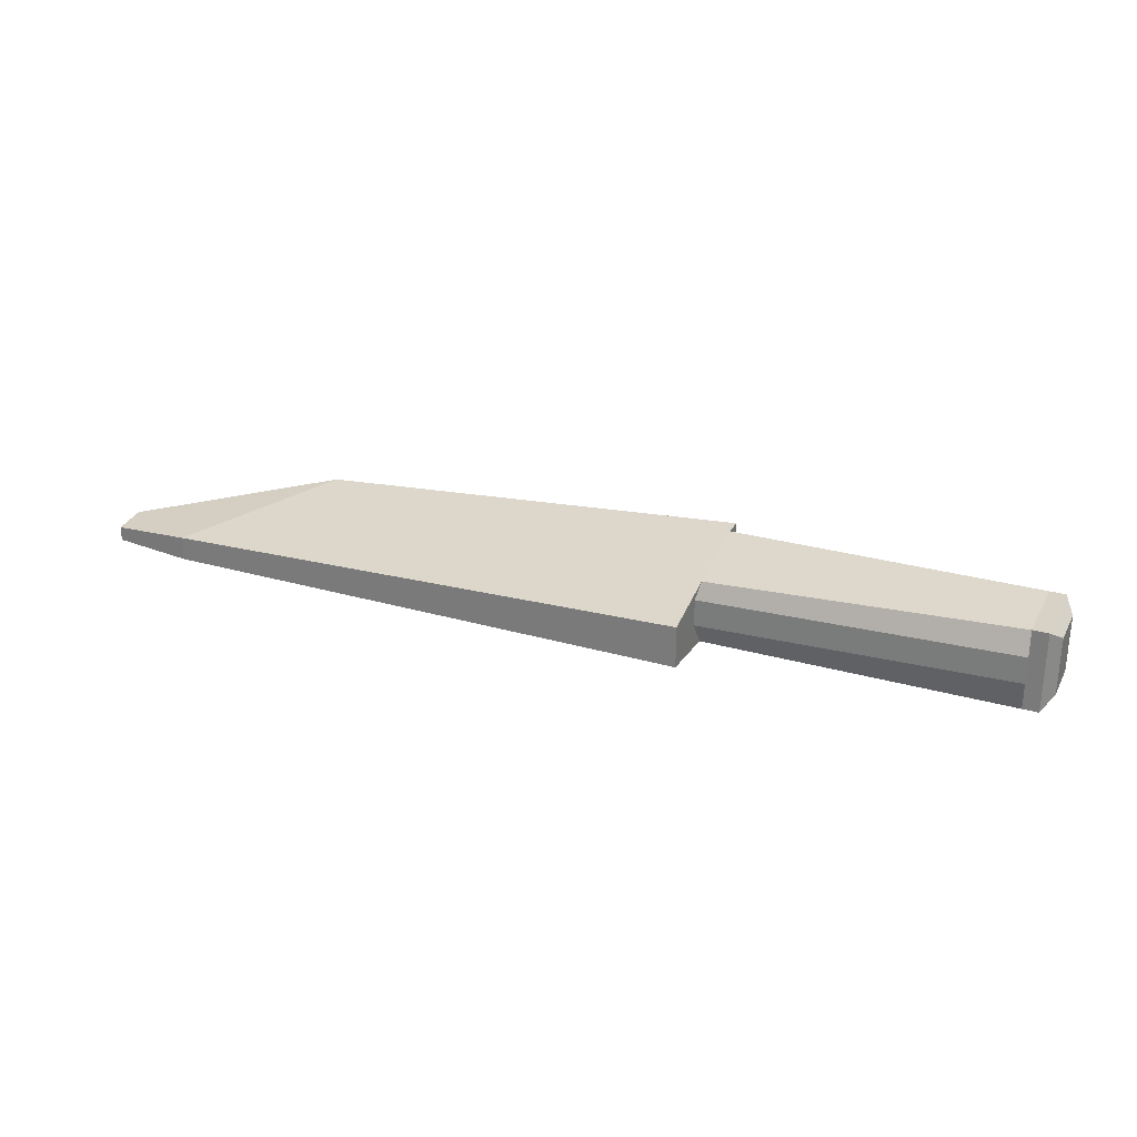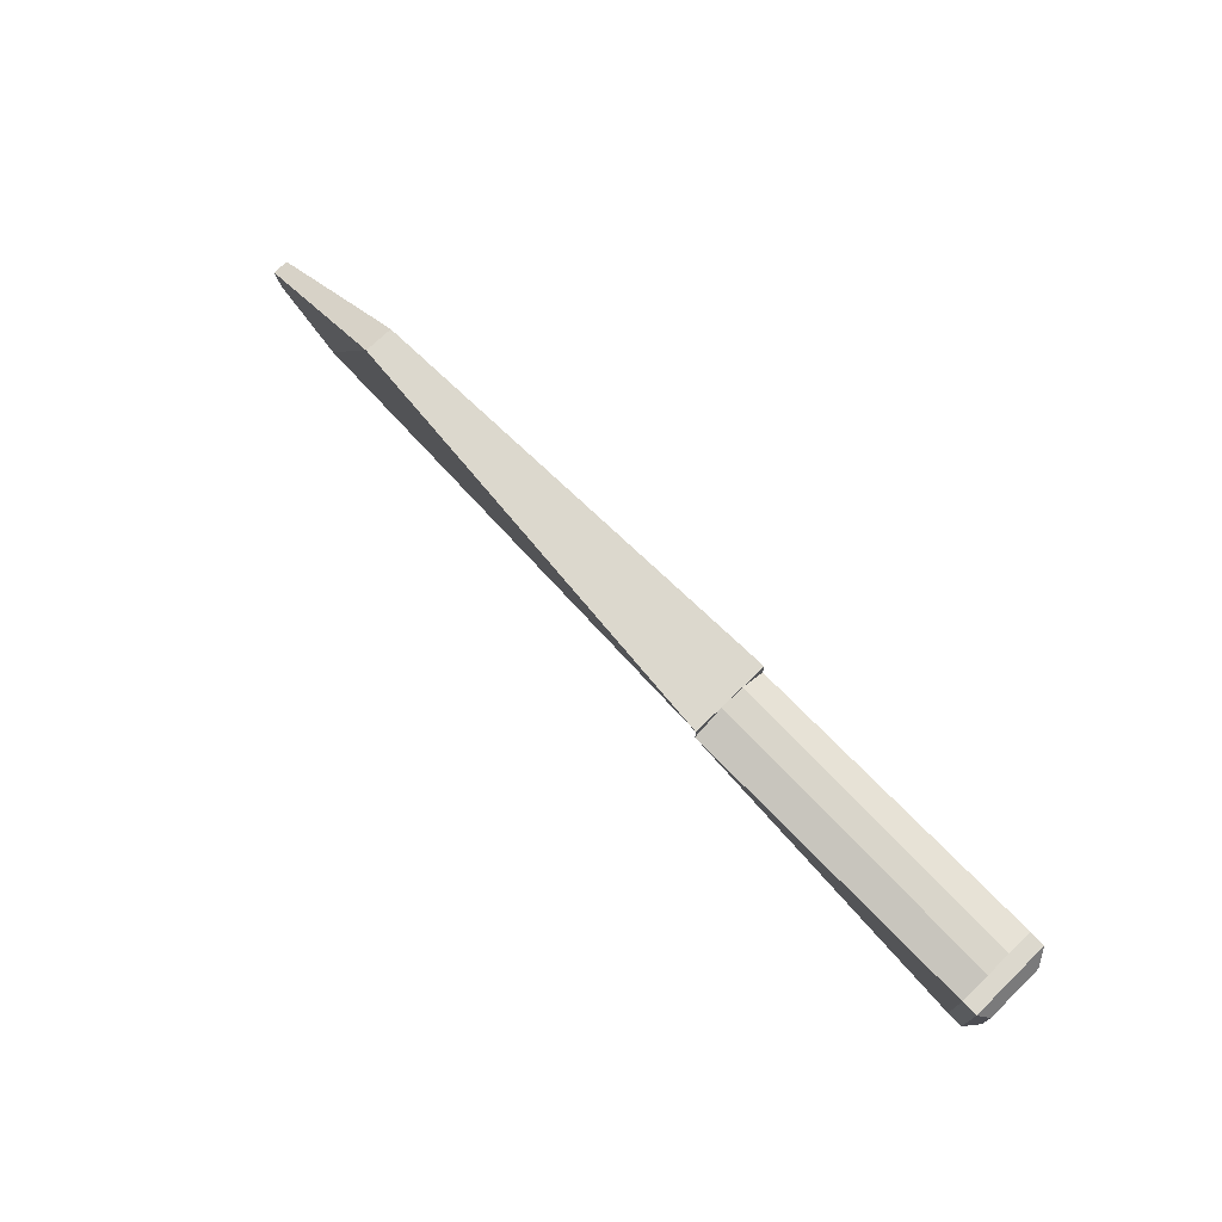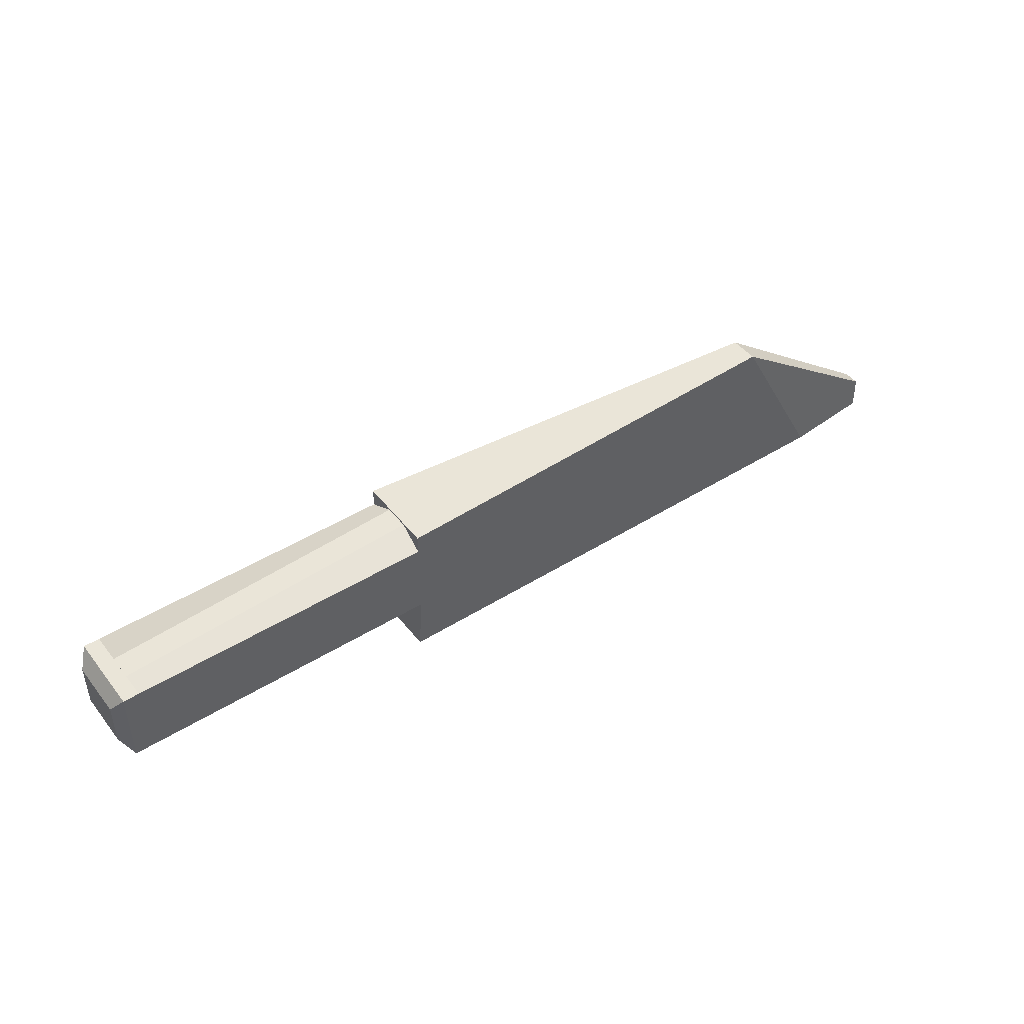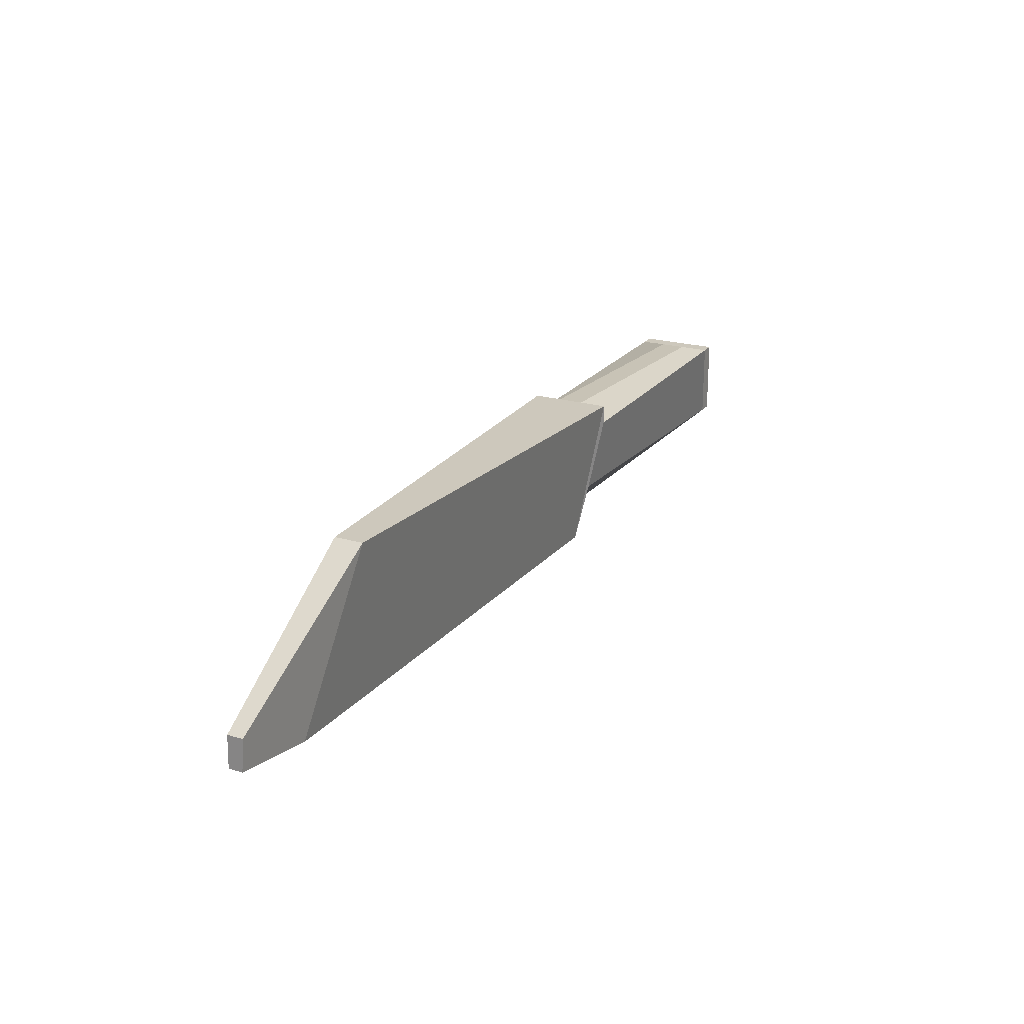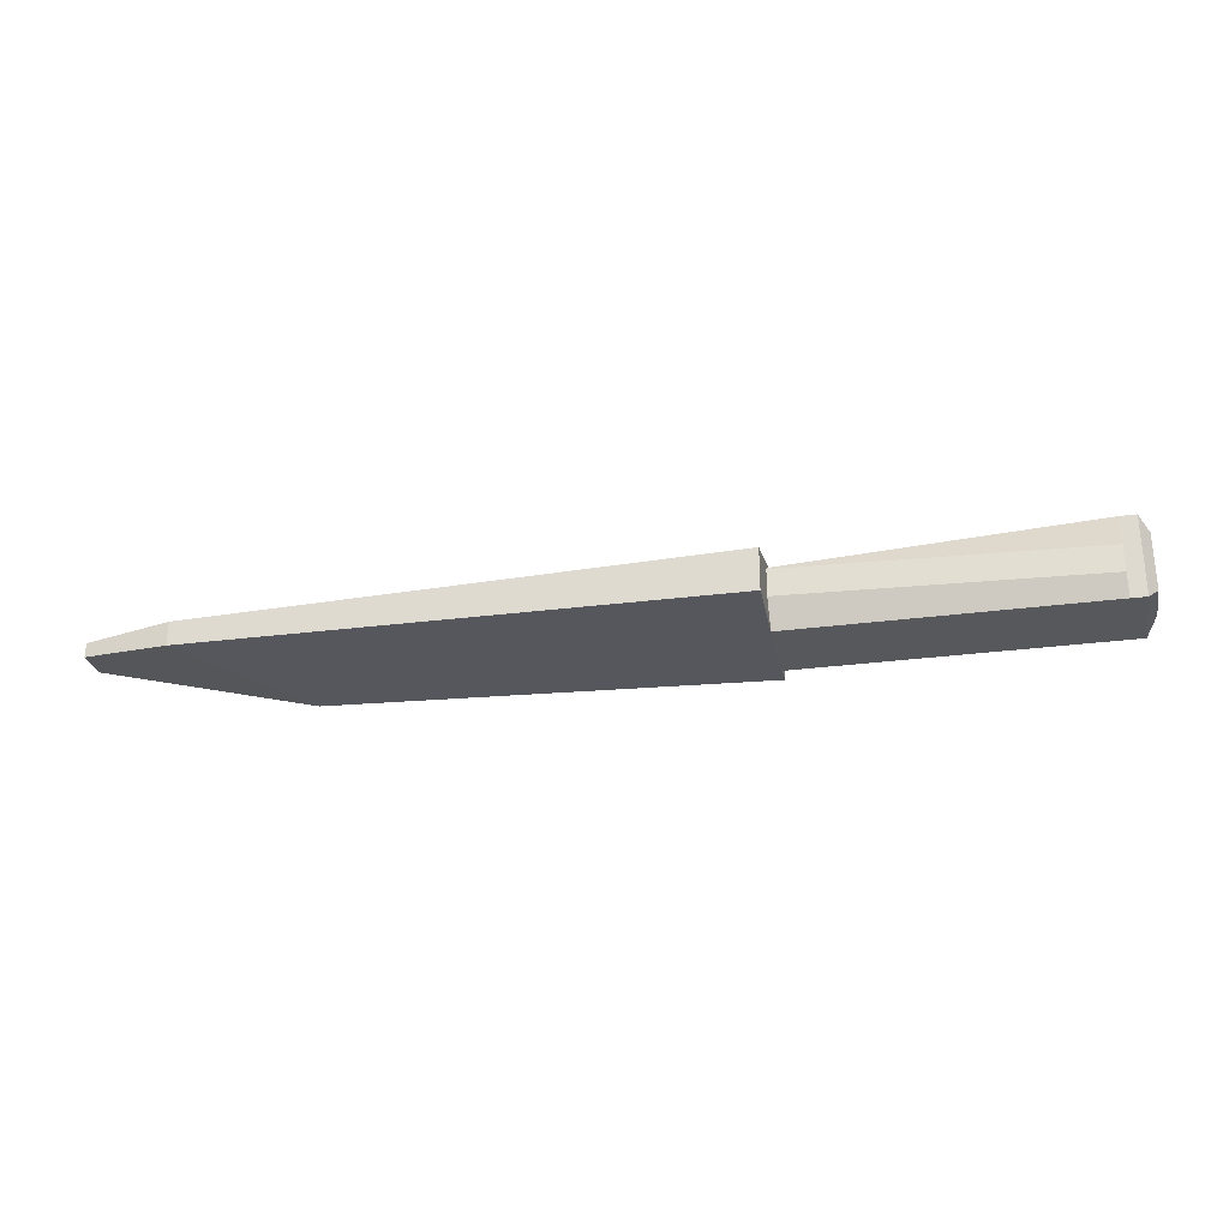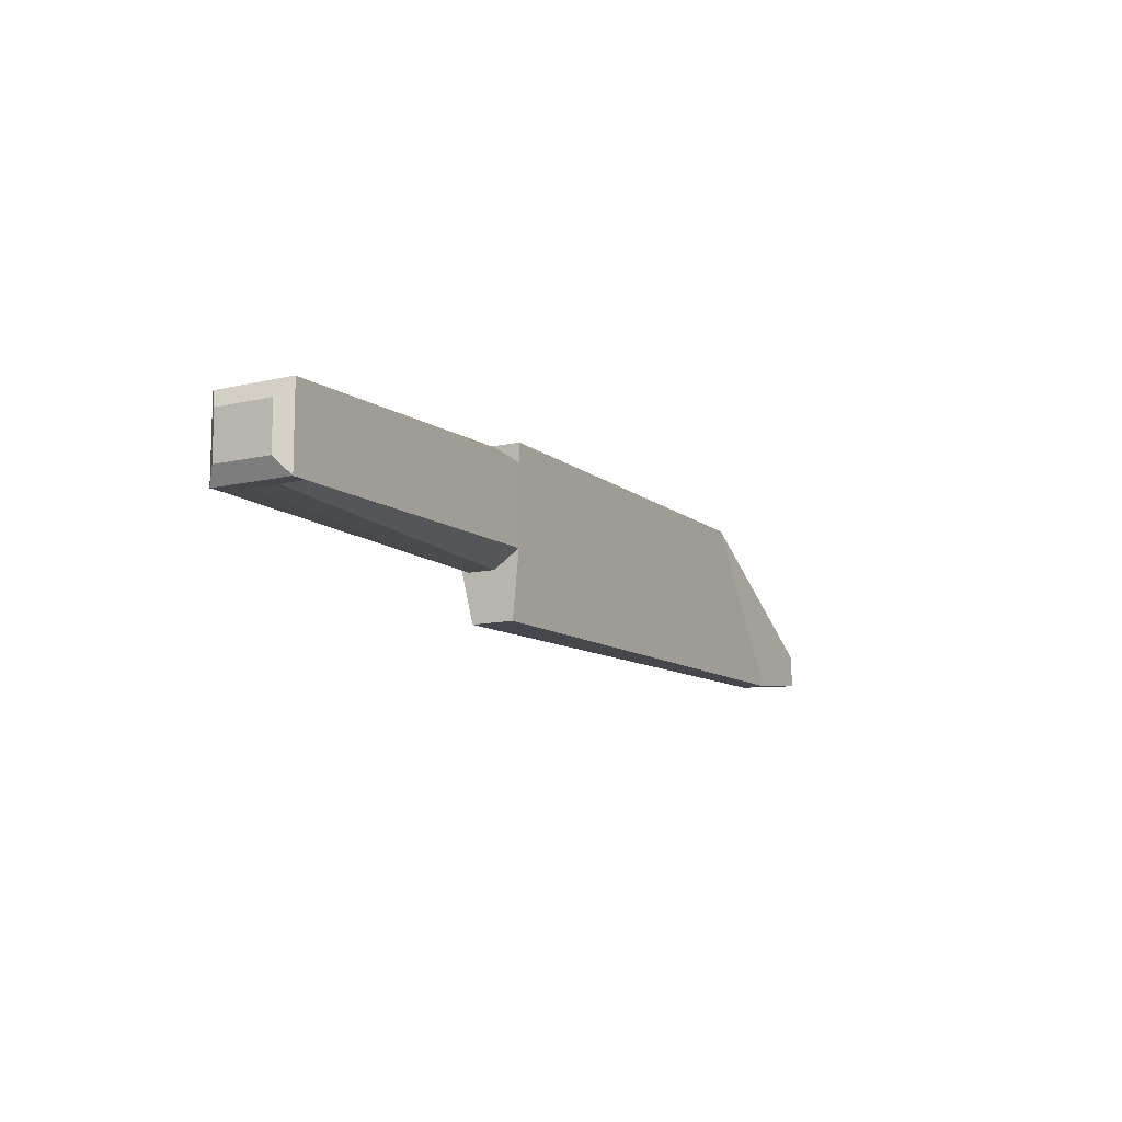
<metadata>
{"format":"obj","ext":"obj","renderer":"f3d","projection":"perspective","resolution":1024,"background":"white","views":[{"elev":27.6,"azim":-156.5,"up":"+Y"},{"elev":72.6,"azim":-134.2,"up":"+Z"},{"elev":45.5,"azim":-35.6,"up":"+Z"},{"elev":22.1,"azim":117.0,"up":"+Z"},{"elev":-28.1,"azim":-168.5,"up":"+Y"},{"elev":-10.9,"azim":-59.5,"up":"+Z"}]}
</metadata>
<code>
o Cube
v 0.1905 0.1758 -0.05051
v 0.1905 0.1609 -0.05051
v 0.1362 0.1835 0.04949
v 0.1362 0.1654 0.04949
v -0.1395 0.1856 -0.05051
v -0.1395 0.1595 -0.05051
v -0.1395 0.2057 0.04949
v -0.1395 0.1557 0.04949
v 0.2415 0.1721 -0.02413
v 0.2415 0.1622 -0.02413
v 0.2415 0.1704 -0.04465
v 0.2415 0.1616 -0.04465
v -0.1395 0.1953 -0.01035
v -0.1395 0.1557 -0.01035
v -0.1395 0.2057 0.03784
v -0.1395 0.1557 0.03784
v -0.3285 0.2057 -0.01035
v -0.3285 0.1557 -0.01035
v -0.3285 0.2057 0.03784
v -0.3285 0.1557 0.03784
v -0.1395 0.1884 -0.02104
v -0.1395 0.1717 -0.02104
v -0.3285 0.1884 -0.01035
v -0.3285 0.1717 -0.01035
v -0.3381 0.2057 -0.01035
v -0.3381 0.1557 -0.01035
v -0.3381 0.2057 0.03784
v -0.3381 0.1557 0.03784
v -0.3443 0.1992 -0.000807
v -0.3443 0.1636 -0.000807
v -0.3443 0.1992 0.02704
v -0.3443 0.1636 0.02704
v -0.1395 0.1712 0.04842
v -0.1395 0.1869 0.04842
v -0.3285 0.1712 0.03792
v -0.3285 0.1869 0.03792
v 0.2415 0.1721 -0.02413
v 0.2415 0.1622 -0.02413
v 0.2415 0.1704 -0.04465
v 0.2415 0.1616 -0.04465
f 6 8 16 14
f 16 15 34 33
f 7 5 13 15
f 13 14 22 21
f 18 17 23 24
f 19 20 35 36
f 6 2 4 8
f 1 5 7 3
f 2 1 11 12
f 6 5 1 2
f 4 3 7 8
f 1 3 9 11
f 4 2 12 10
f 3 4 10 9
f 8 7 15 16
f 5 6 14 13
f 40 39 37 38
f 18 20 28 26
f 14 16 20 18
f 15 13 17 19
f 21 22 24 23
f 14 18 24 22
f 17 13 21 23
f 25 26 30 29
f 19 17 25 27
f 20 19 27 28
f 17 18 26 25
f 32 31 29 30
f 26 28 32 30
f 27 25 29 31
f 28 27 31 32
f 33 34 36 35
f 20 16 33 35
f 15 19 36 34

</code>
